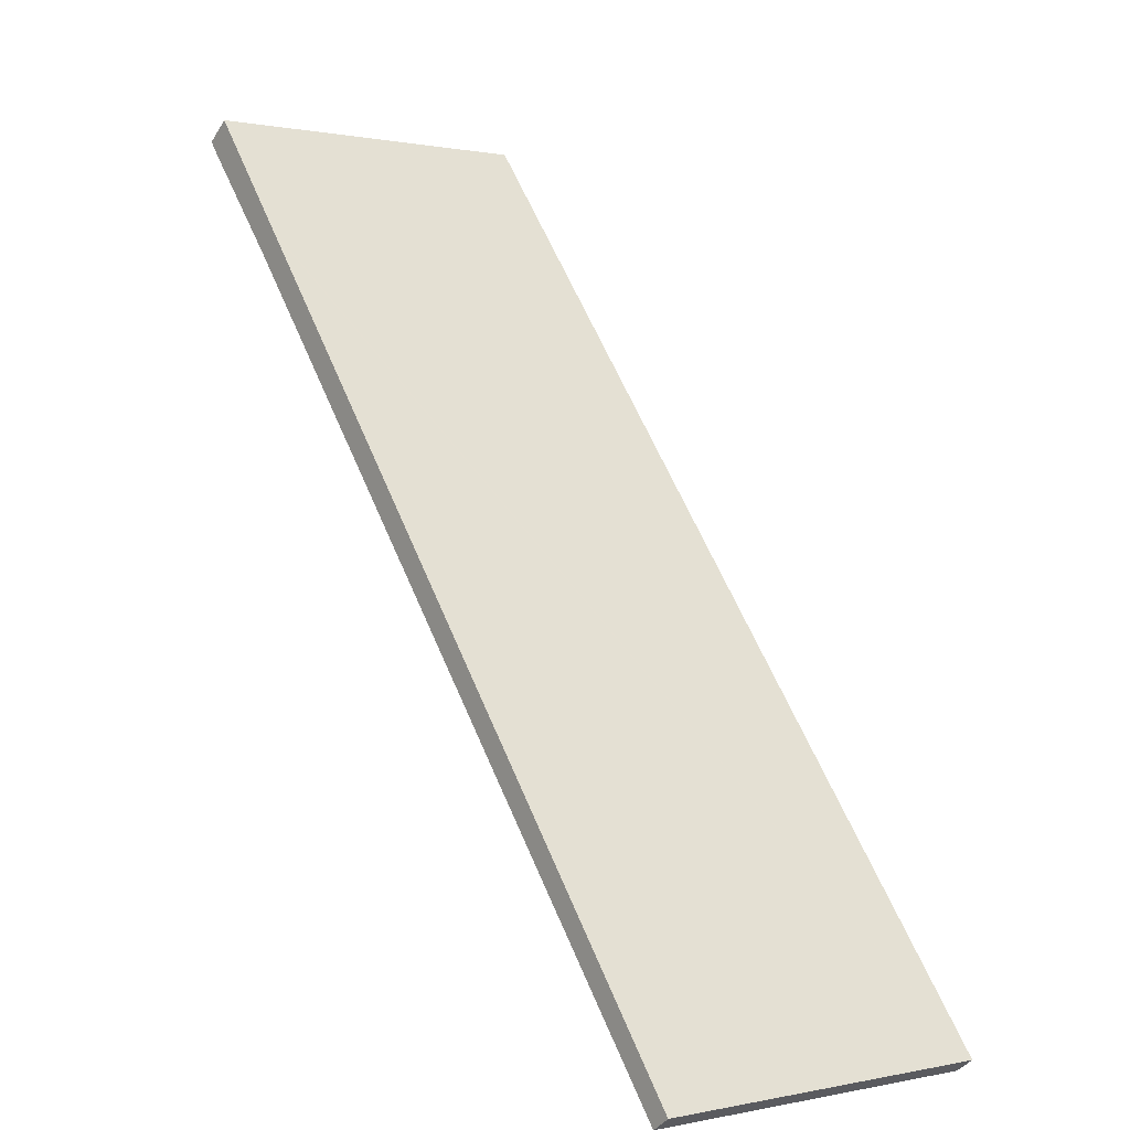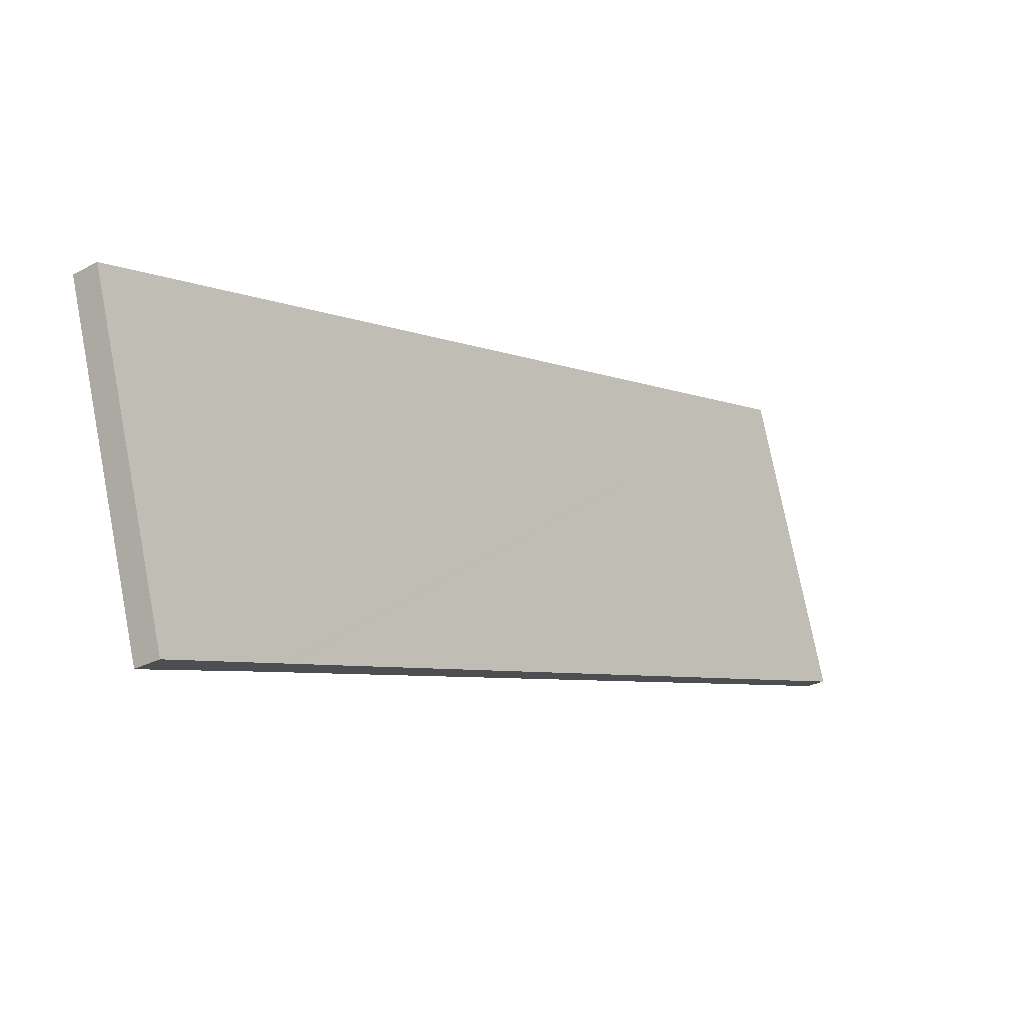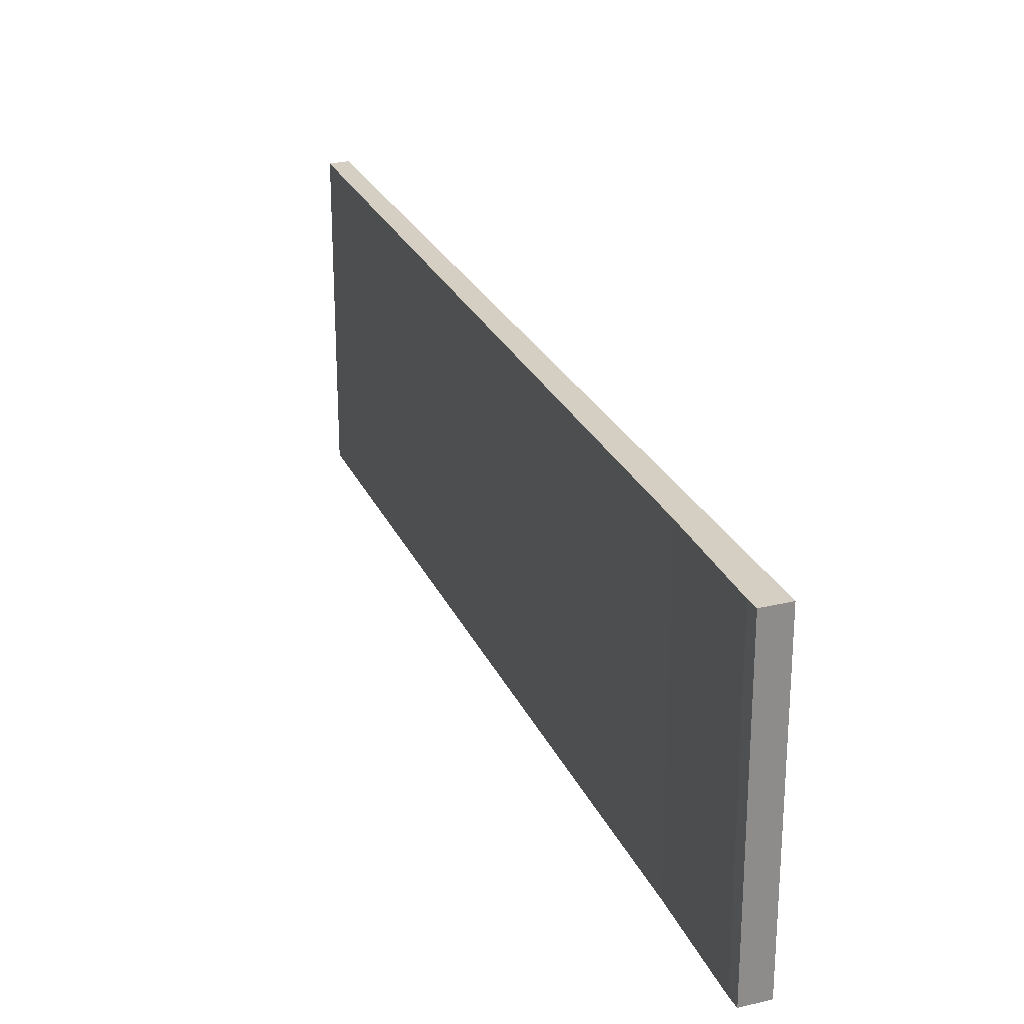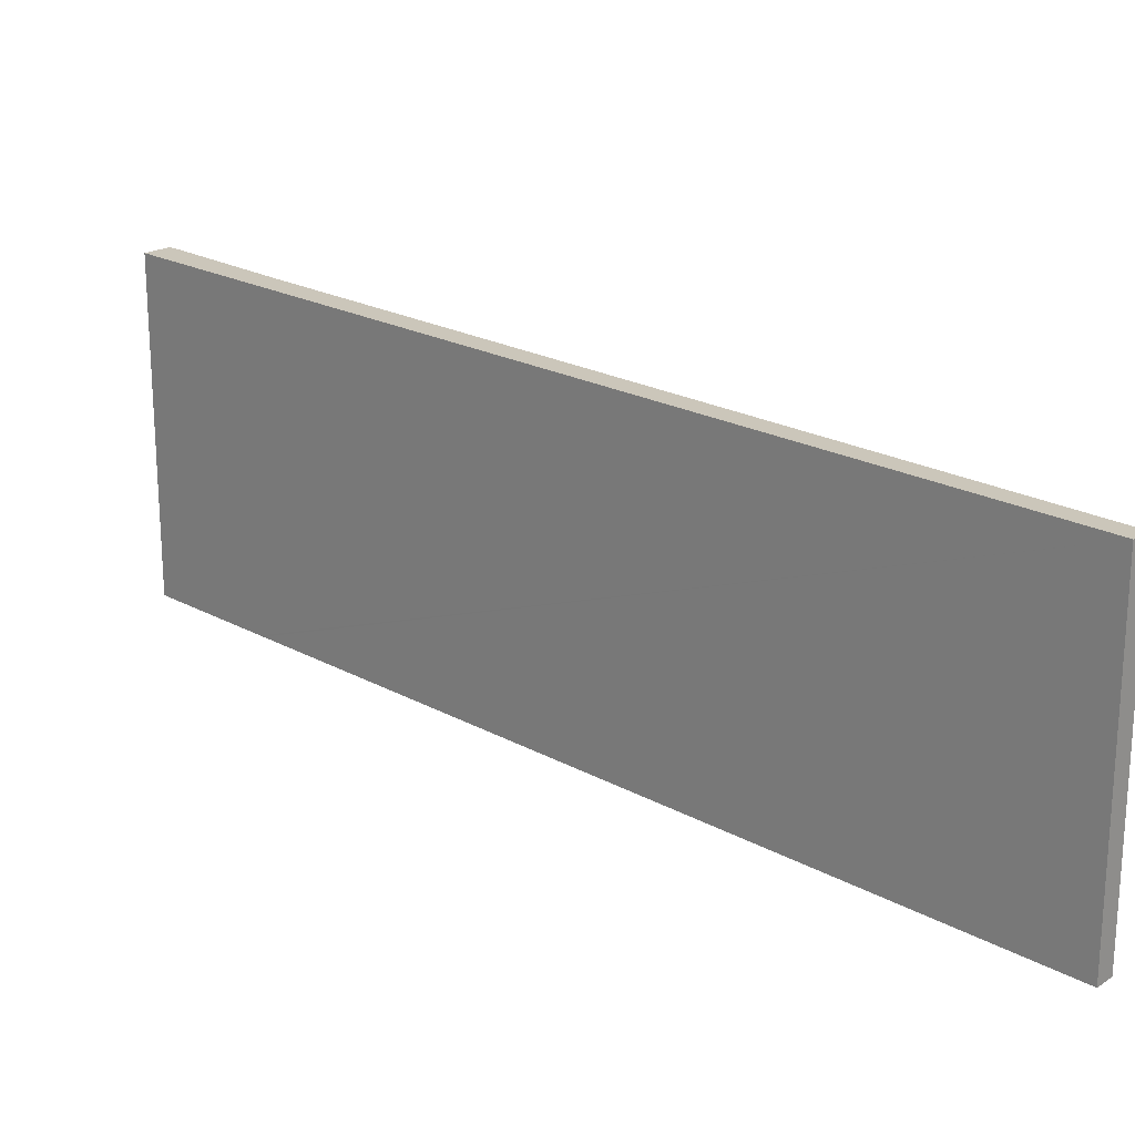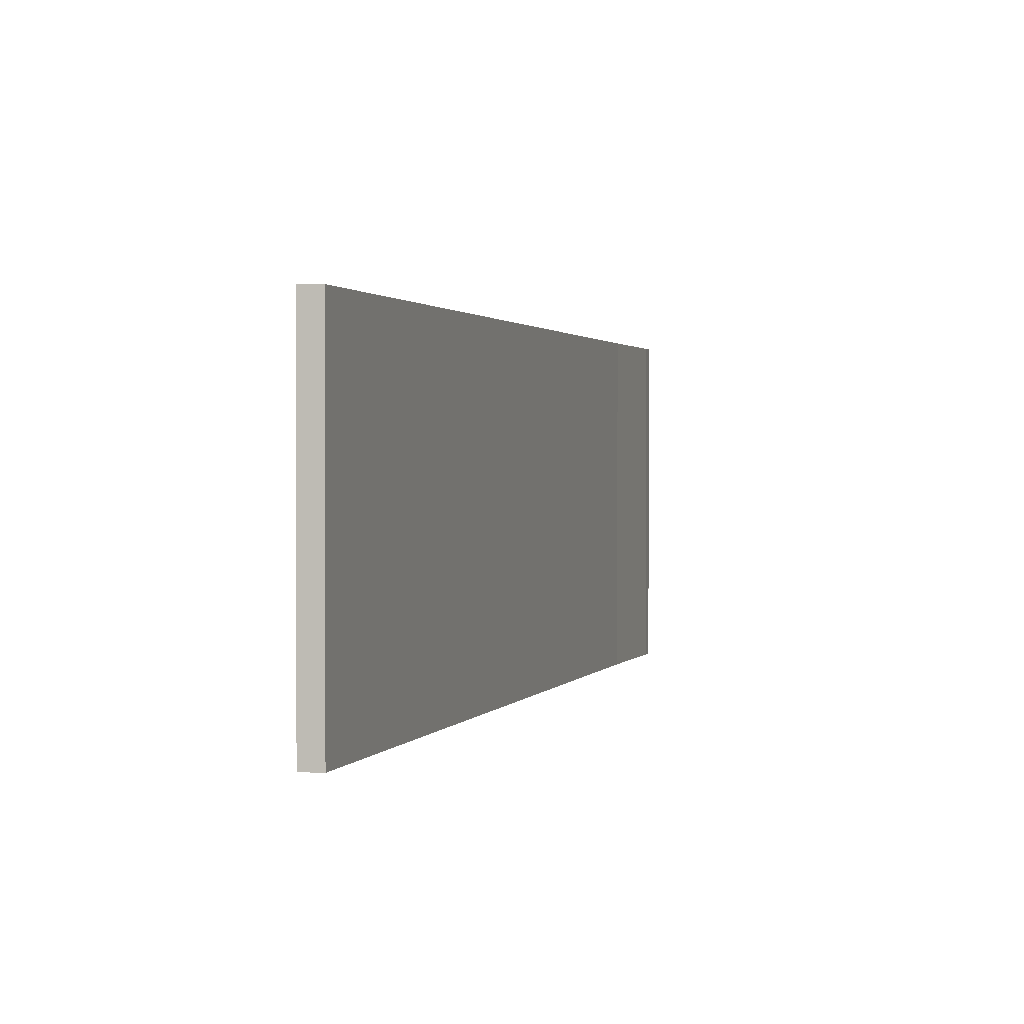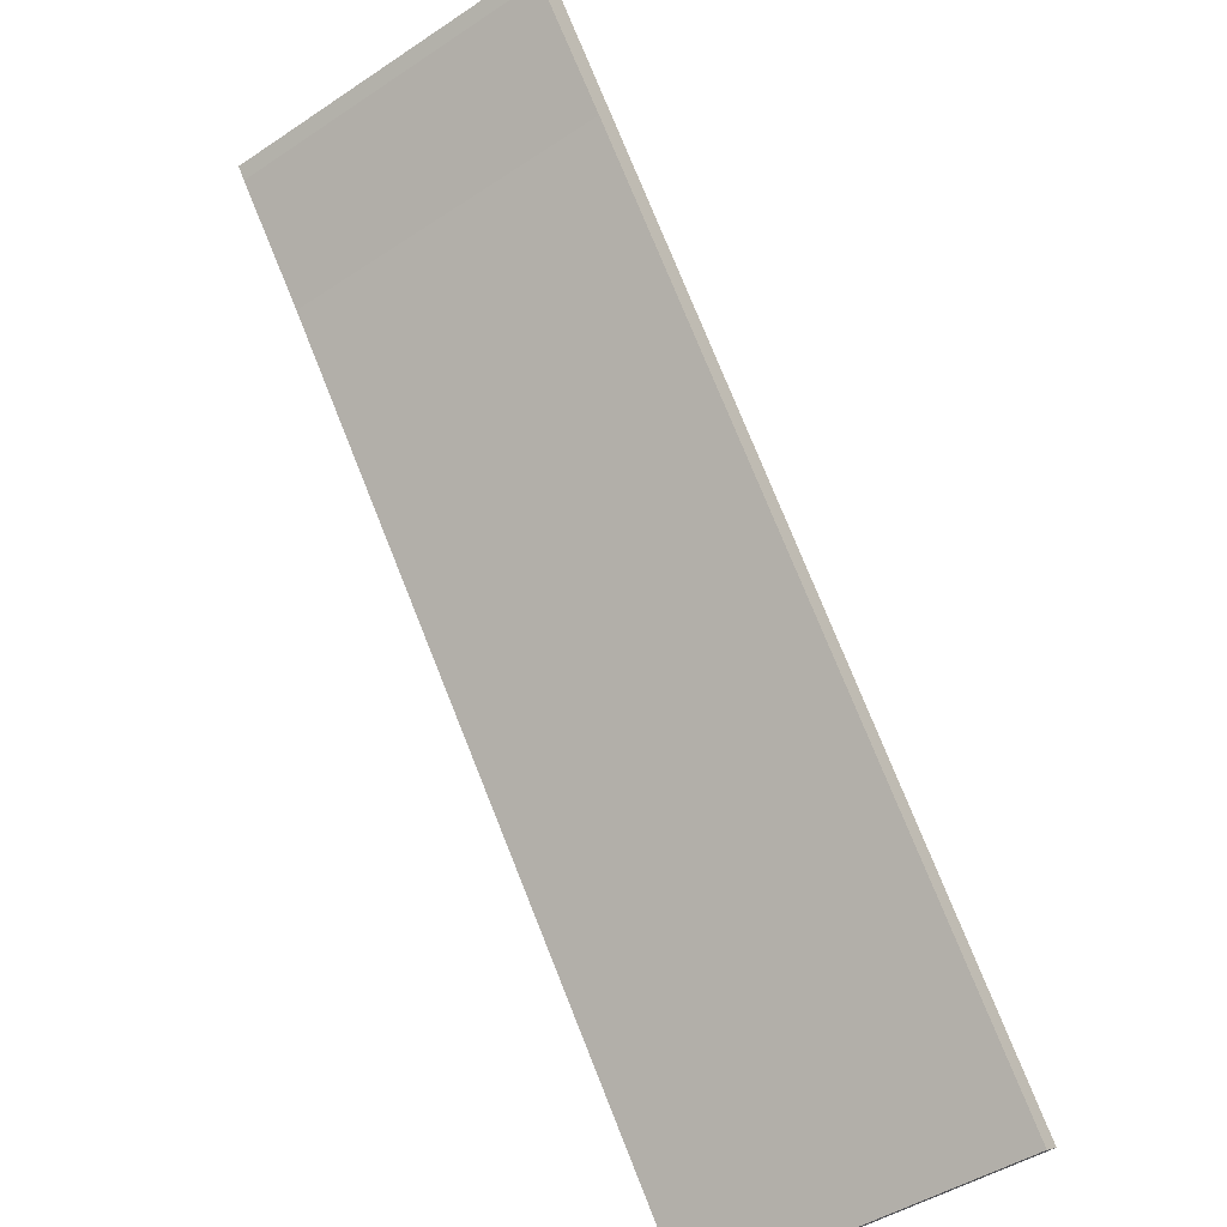
<metadata>
{"format":"obj","ext":"obj","renderer":"f3d","projection":"perspective","resolution":1024,"background":"white","views":[{"elev":0.5,"azim":51.6,"up":"+Z"},{"elev":76.0,"azim":-11.0,"up":"+Z"},{"elev":25.7,"azim":-58.1,"up":"+Y"},{"elev":21.2,"azim":96.6,"up":"+Y"},{"elev":1.3,"azim":157.0,"up":"+Y"},{"elev":-46.7,"azim":-53.1,"up":"+Z"}]}
</metadata>
<code>
v  0.542 7.743 0.409
v  0.205 7.743 -0.28
v  0 7.743 4.741e-16
v  2.568 7.743 -2.2
v  2.144 7.743 -2.654
v  15.13 7.743 -19.16
v  2.633 7.743 -2.284
v  15.52 7.743 -18.89
v  15.52 1.156e-15 -18.89
v  15.13 1.173e-15 -19.16
v  2.144 1.625e-16 -2.654
v  0.205 1.715e-17 -0.28
v  0 0 0
v  0.542 -2.504e-17 0.409
v  2.568 1.347e-16 -2.2
v  2.633 1.399e-16 -2.284
g defaultobject
f 1 2 3
f 2 1 4
f 2 4 5
f 5 4 6
f 6 4 7
f 6 7 8
f 9 6 8
f 6 9 10
f 10 5 6
f 5 10 11
f 11 2 5
f 2 11 12
f 12 3 2
f 3 12 13
f 13 1 3
f 1 13 14
f 14 4 1
f 4 14 7
f 7 14 8
f 8 14 15
f 8 15 16
f 8 16 9
f 12 14 13
f 14 12 15
f 15 12 11
f 15 11 16
f 16 11 10
f 16 10 9

</code>
